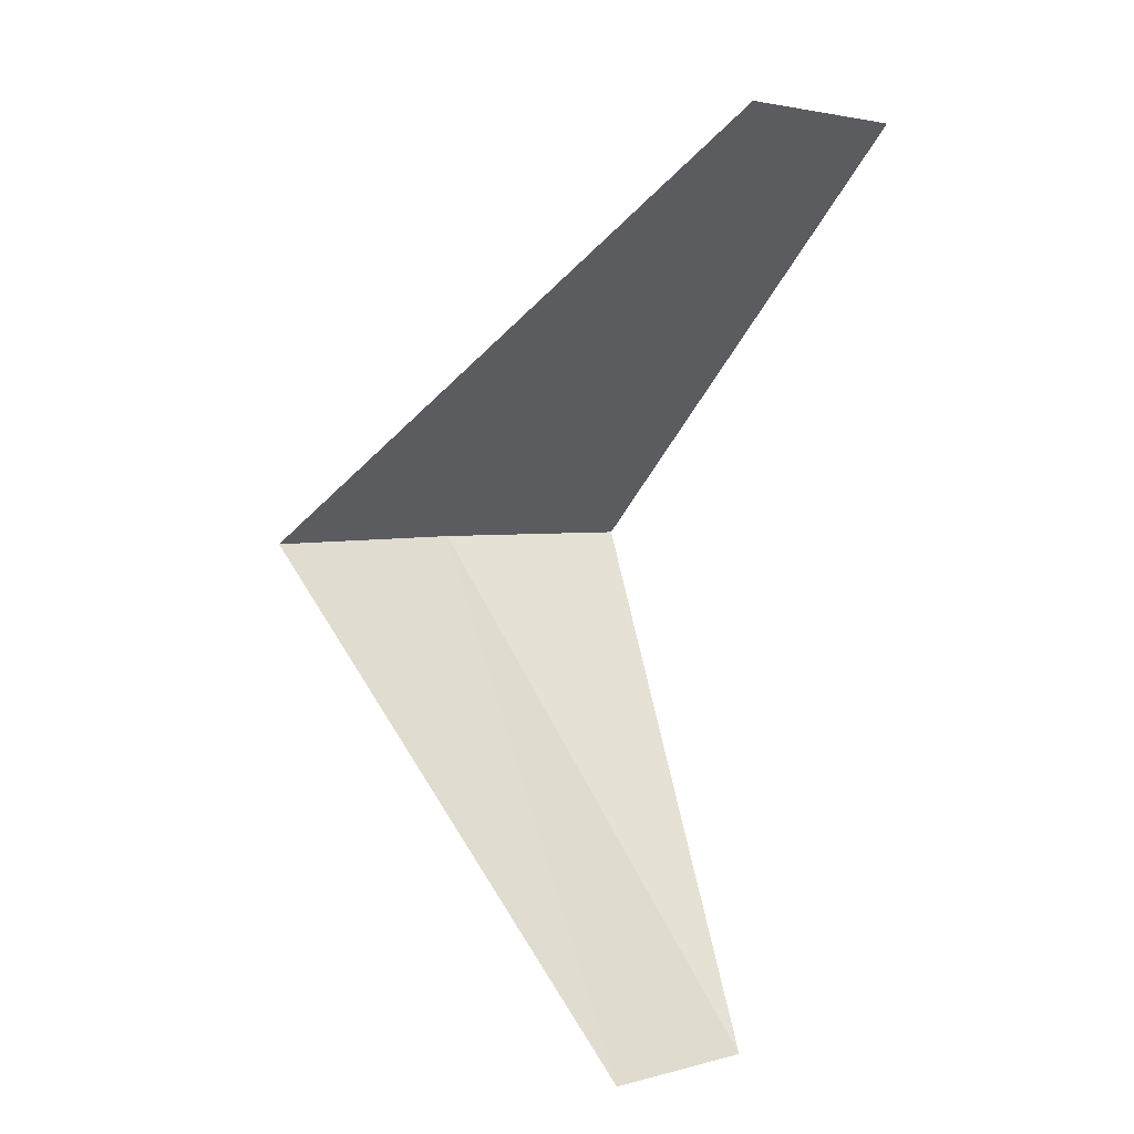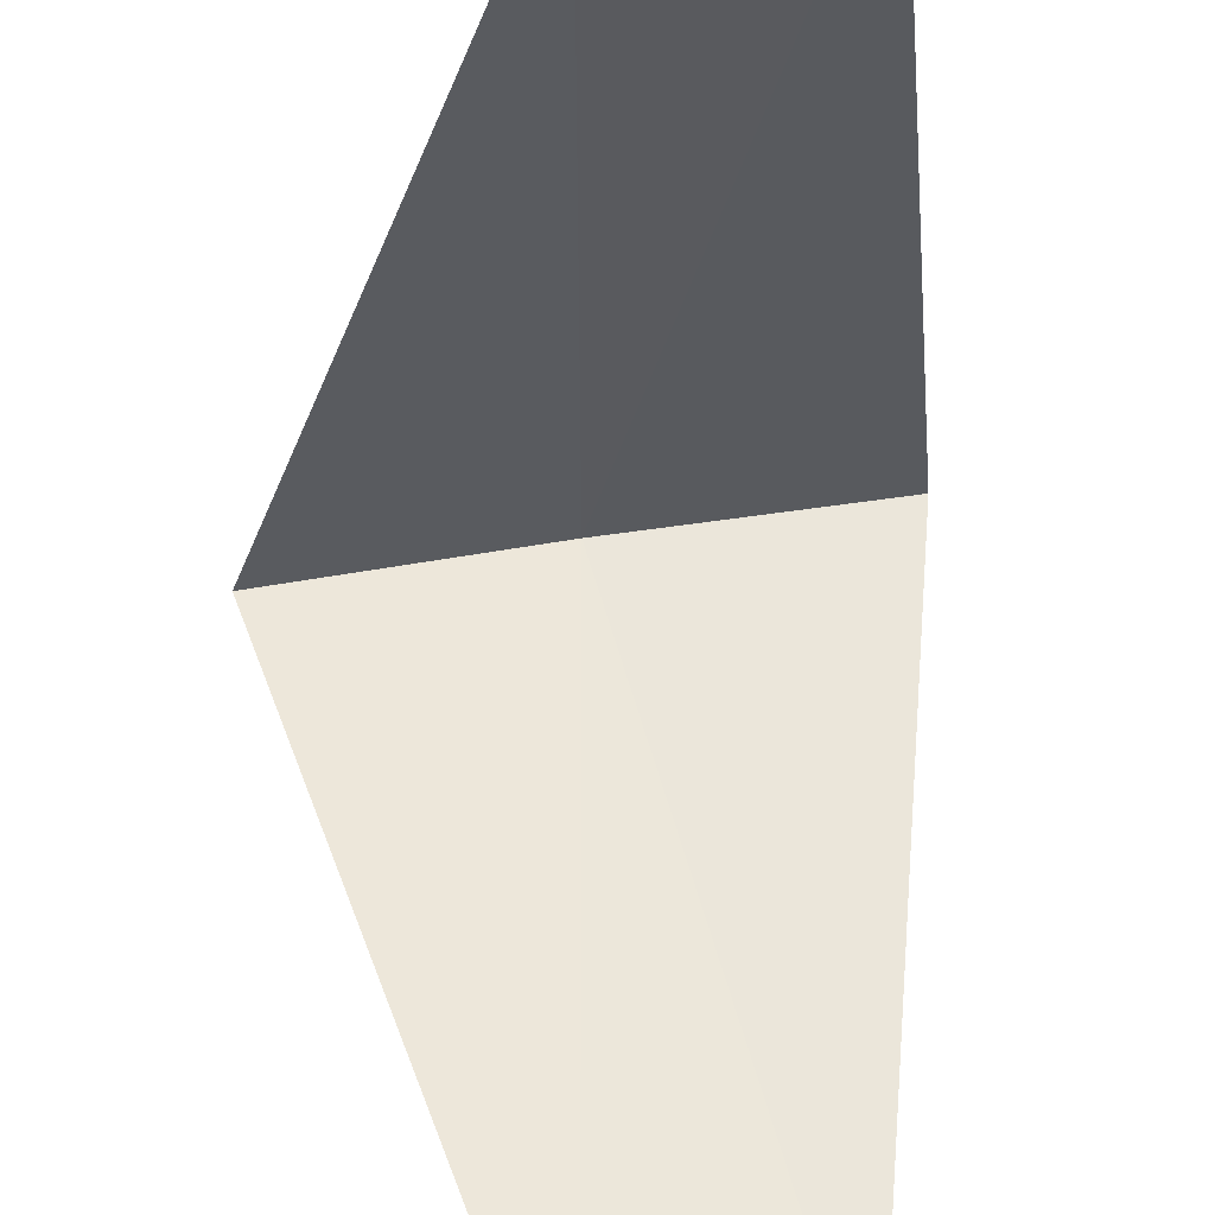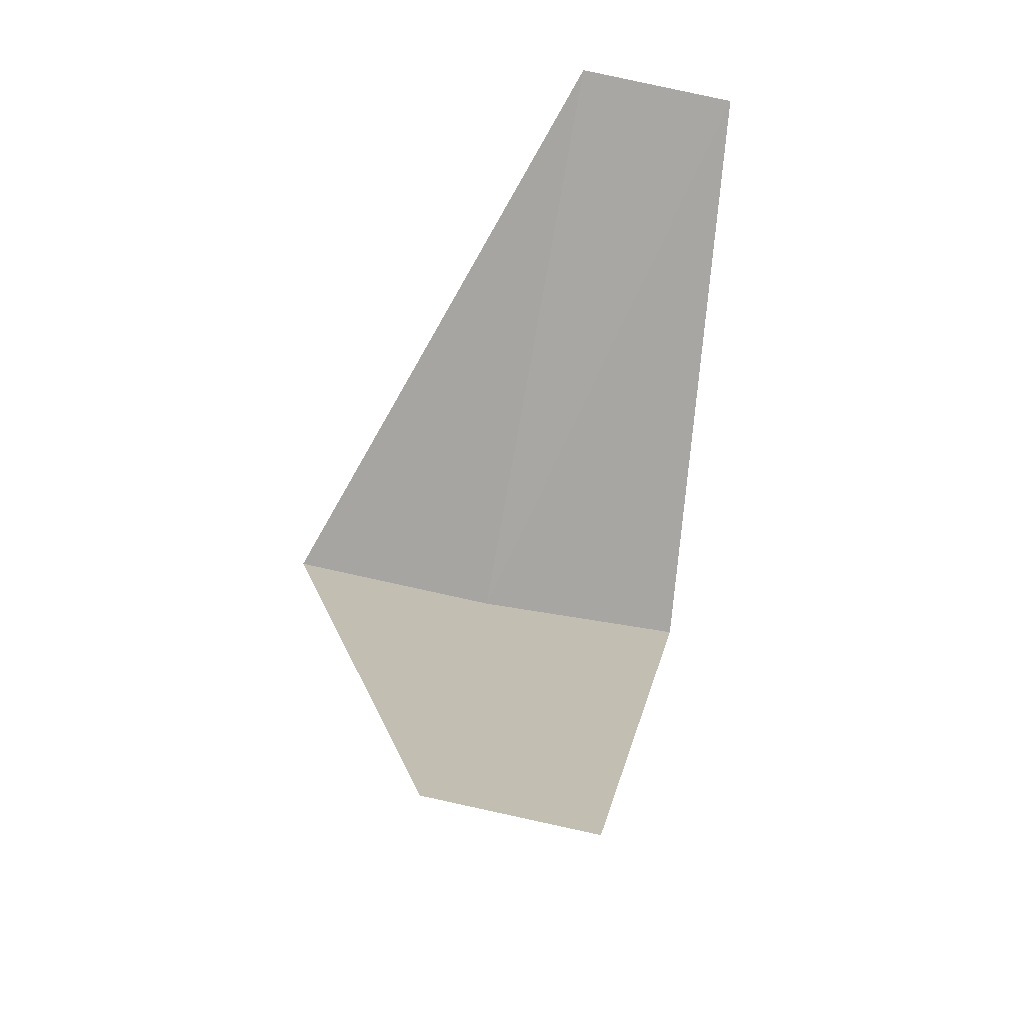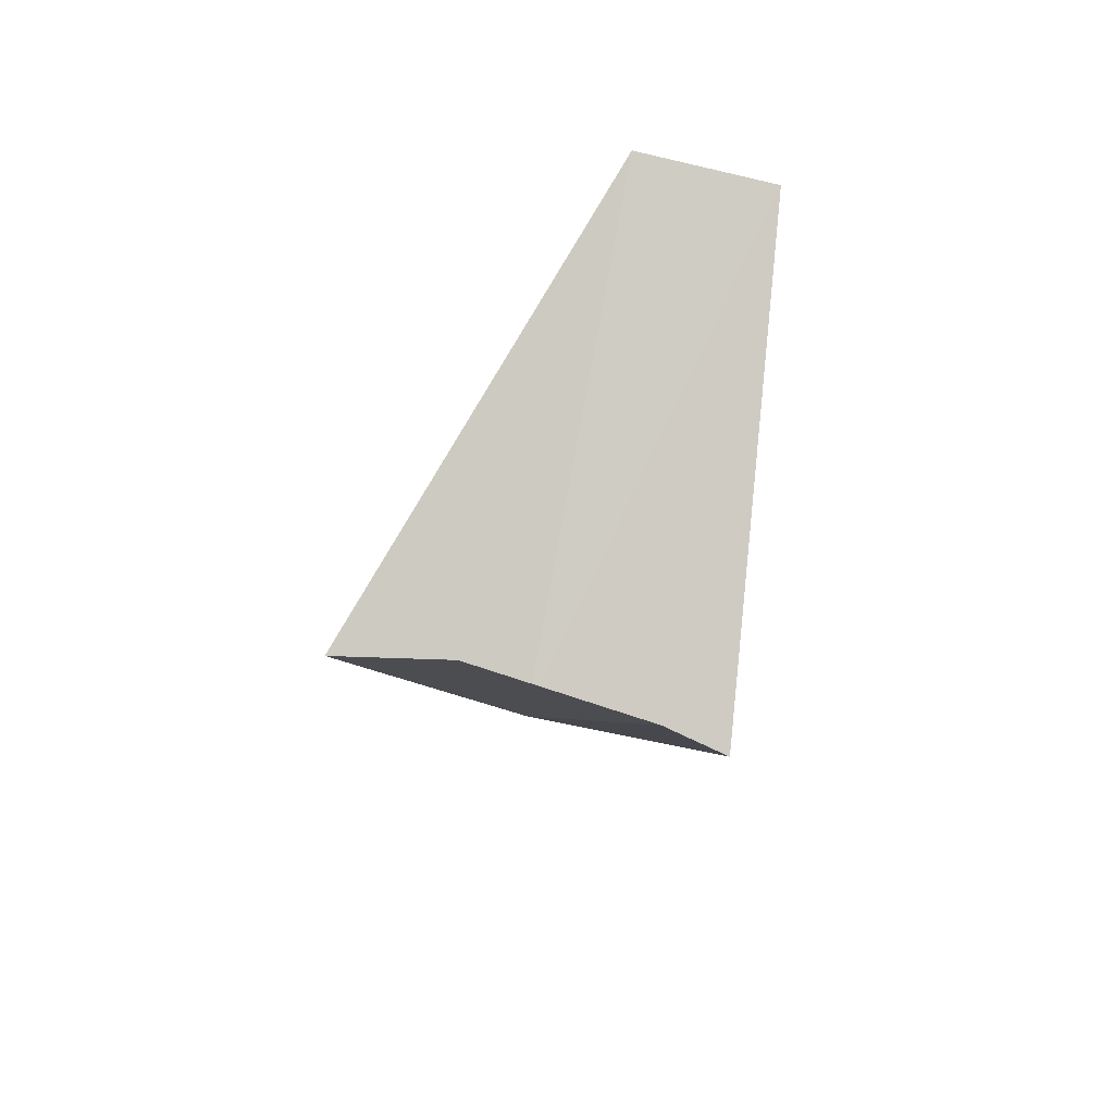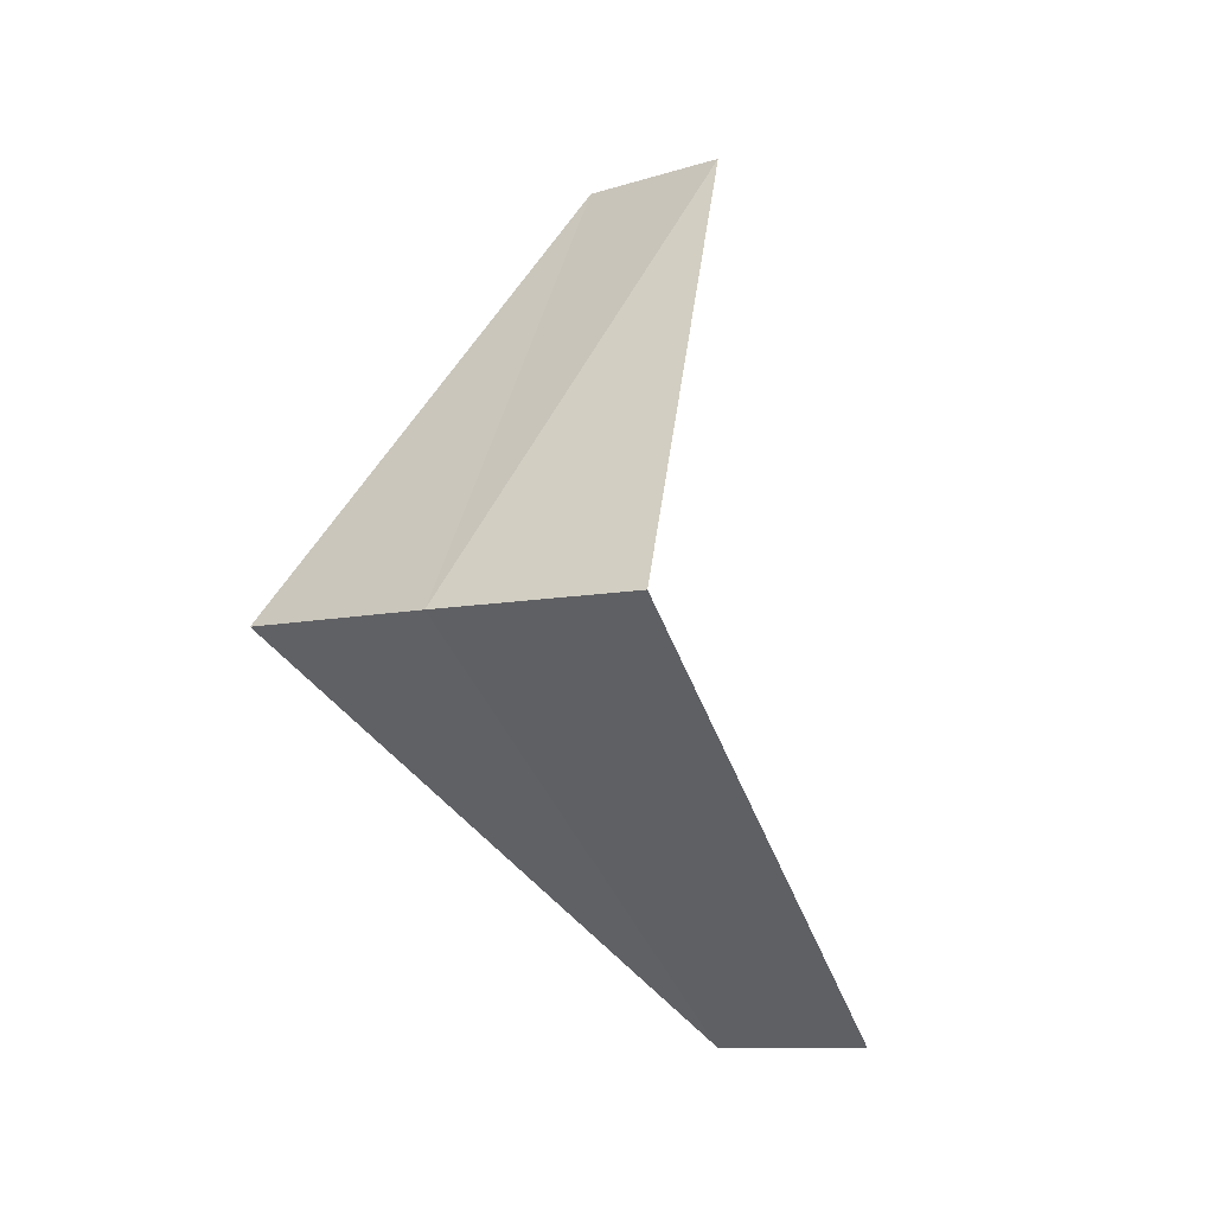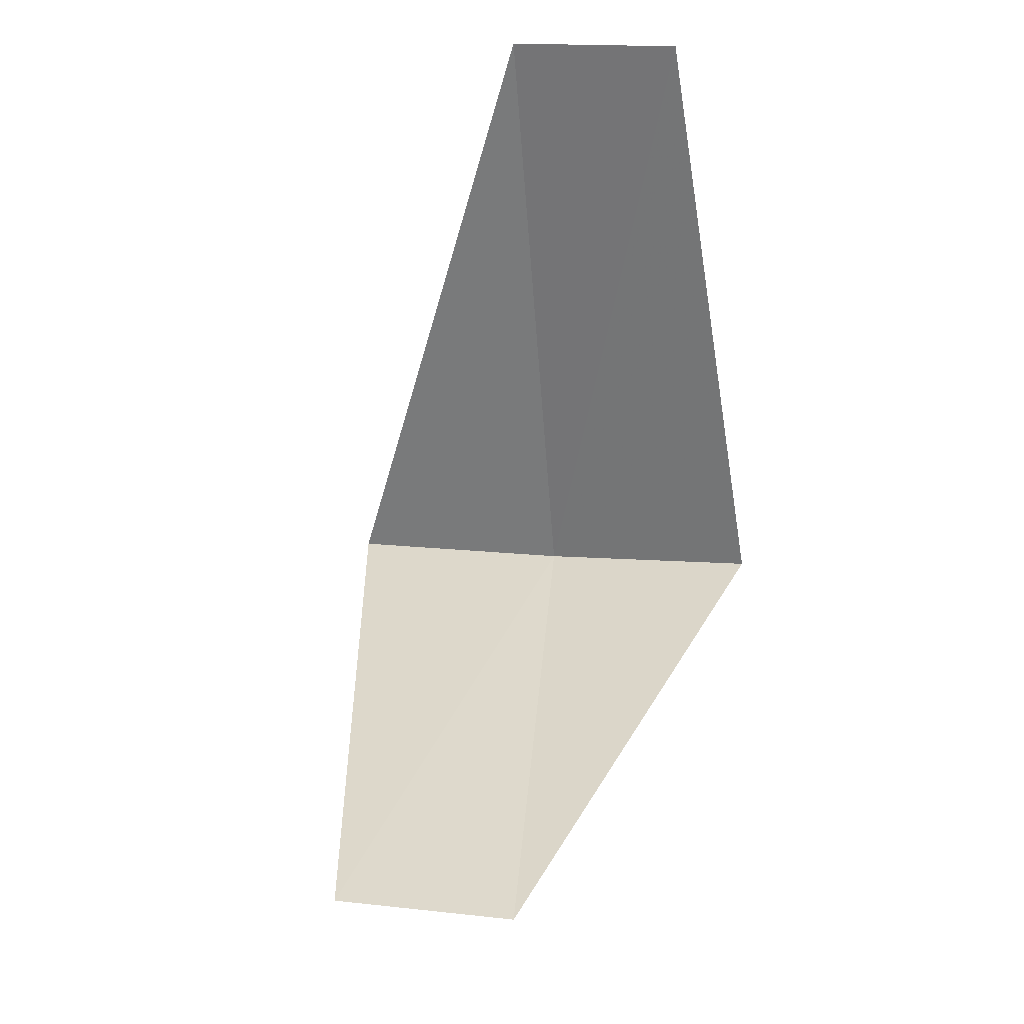
<metadata>
{"format":"obj","ext":"obj","renderer":"f3d","projection":"perspective","resolution":1024,"background":"white","views":[{"elev":10.2,"azim":-30.2,"up":"+Z"},{"elev":-78.0,"azim":10.7,"up":"+Y"},{"elev":-29.1,"azim":-3.4,"up":"+Z"},{"elev":-49.5,"azim":-4.2,"up":"+Z"},{"elev":0.8,"azim":-132.5,"up":"+Z"},{"elev":-13.9,"azim":17.1,"up":"+Z"}]}
</metadata>
<code>
v -0.7495 3.929 8.56
v -0.9271 2.853 7.6
v -0.5621 2.947 7.56
v -0.2512 3.992 8.52
v -1.236 3.804 8.6
v -0.1884 2.994 9.52
v -0.5621 2.947 9.56
f 1 3 2
f 1 4 3
f 1 2 5
f 1 6 4
f 1 5 7
f 1 7 6

</code>
